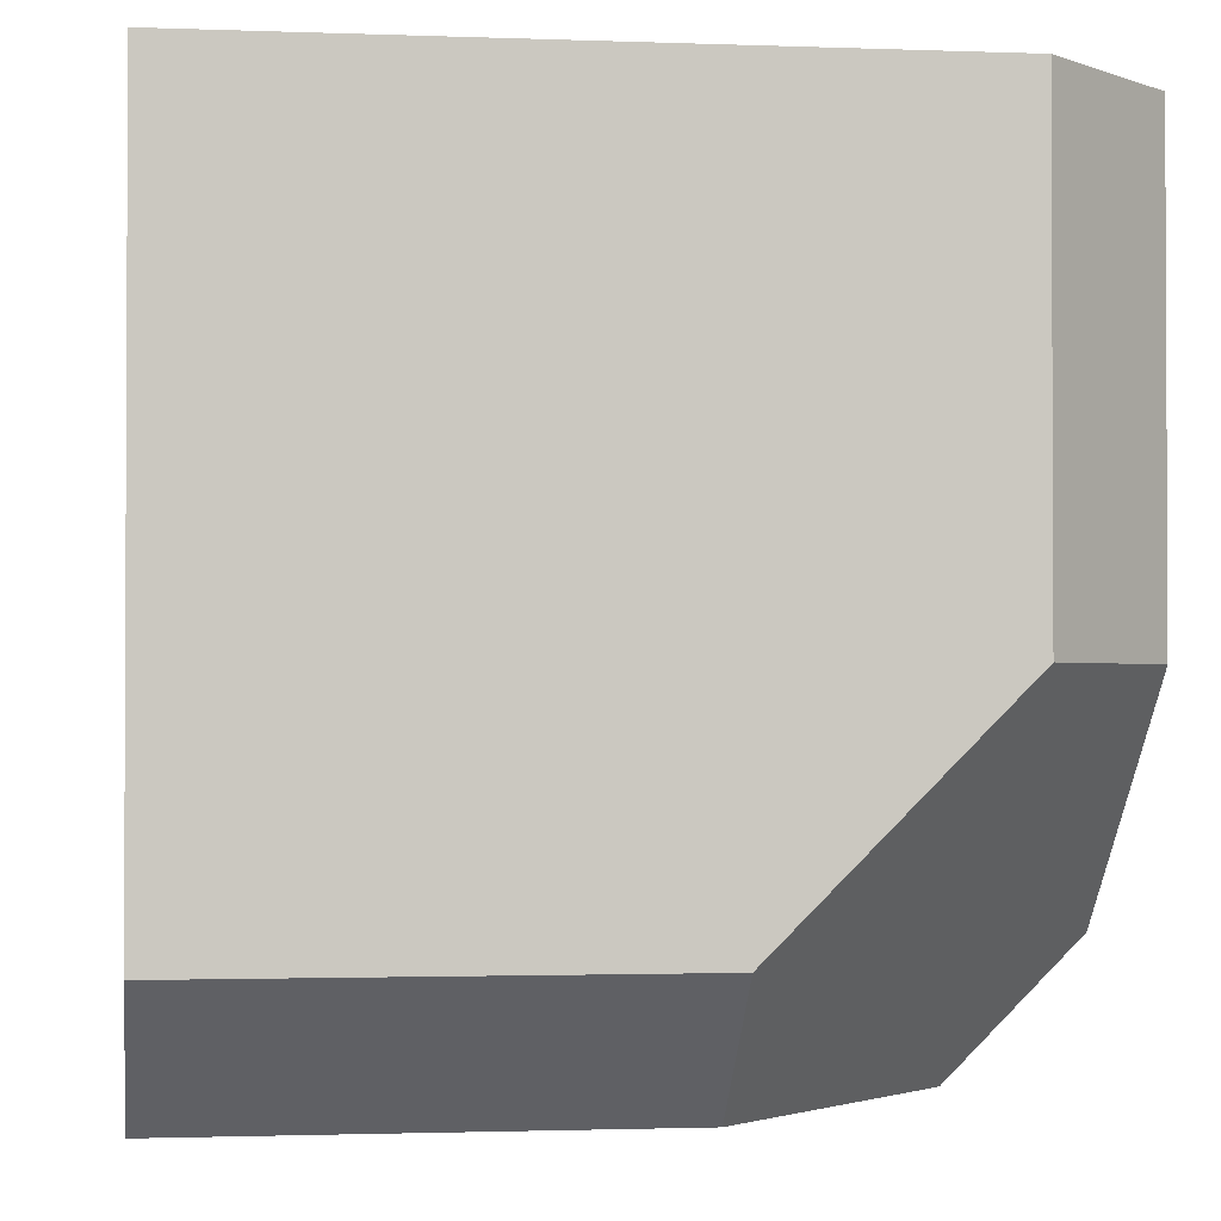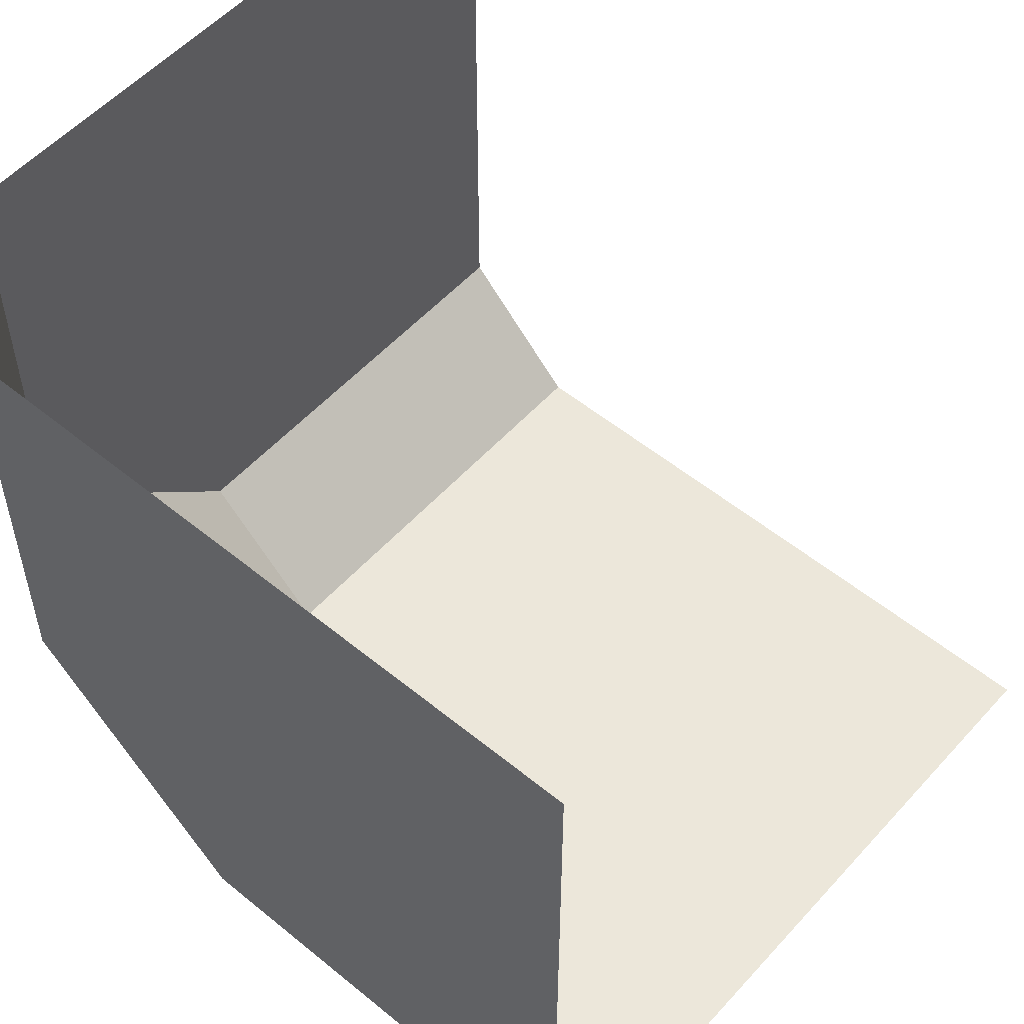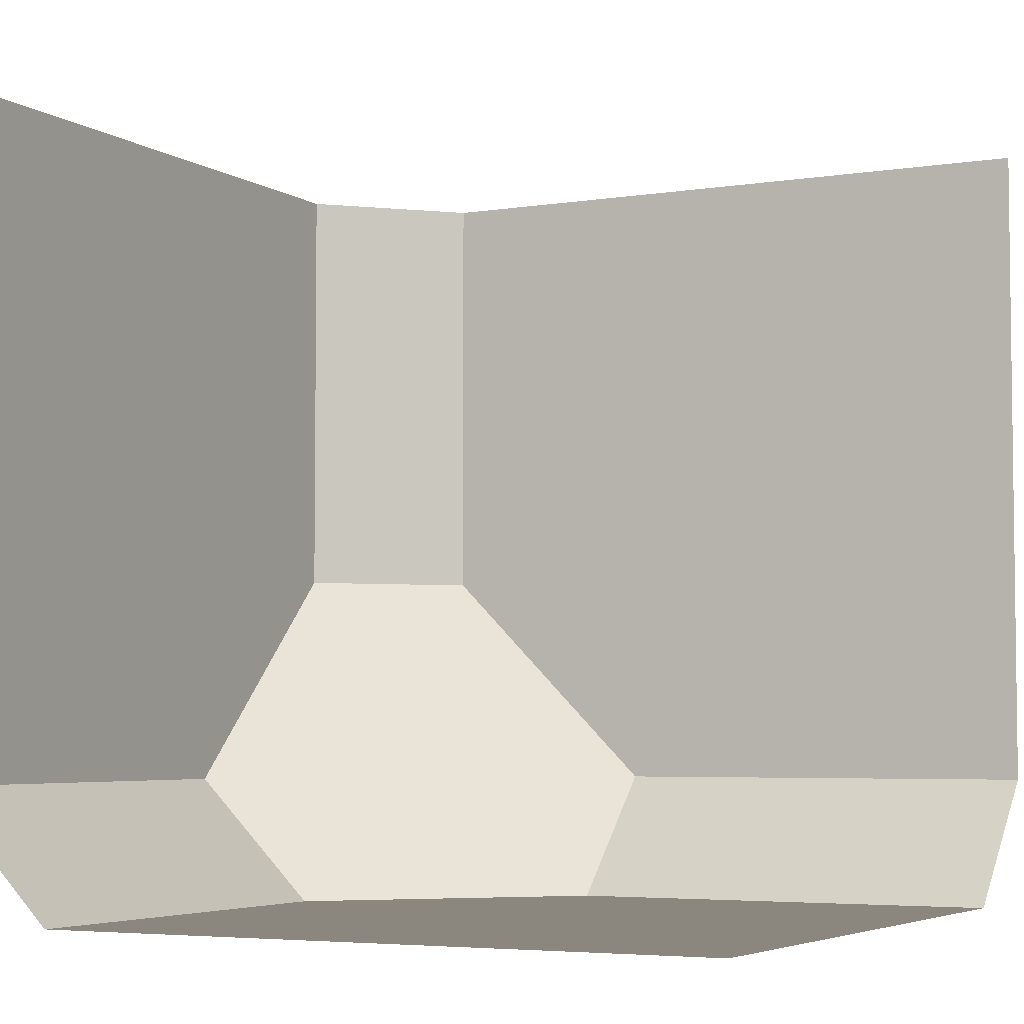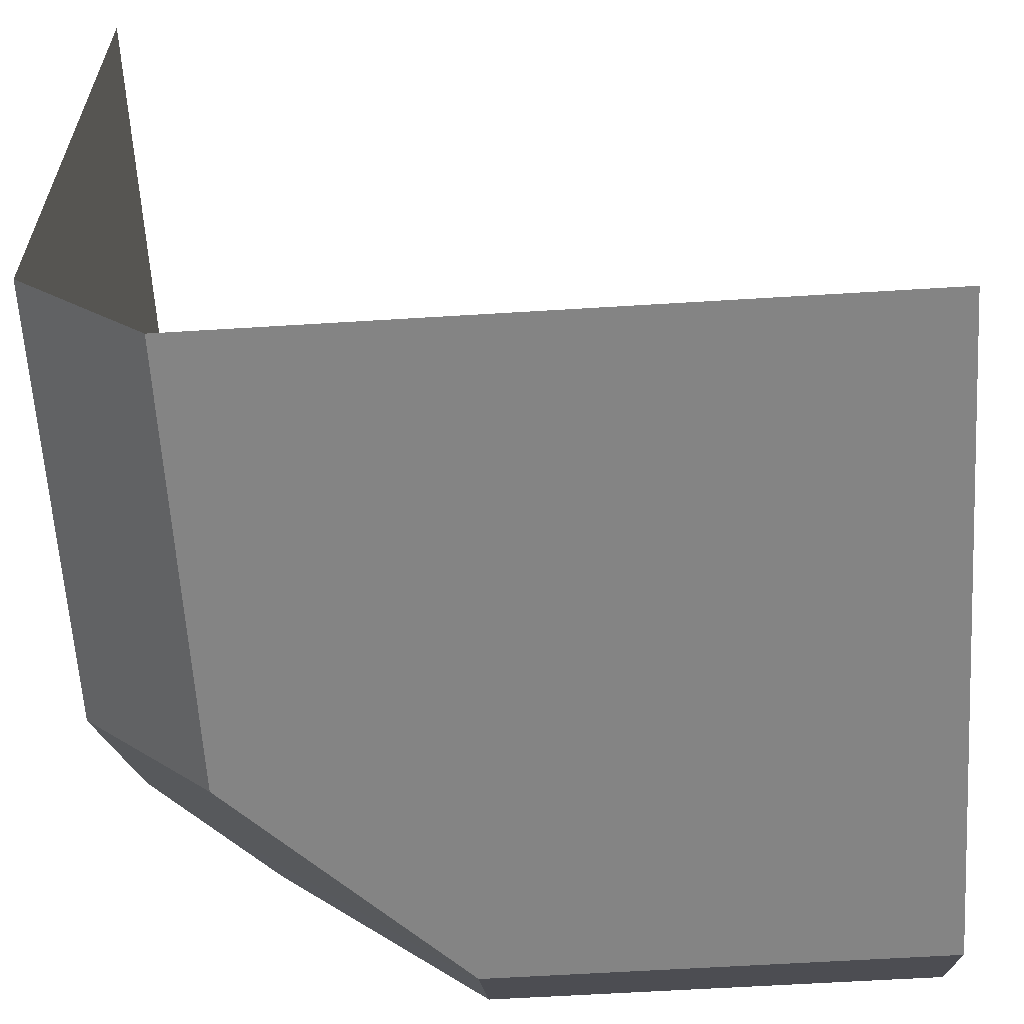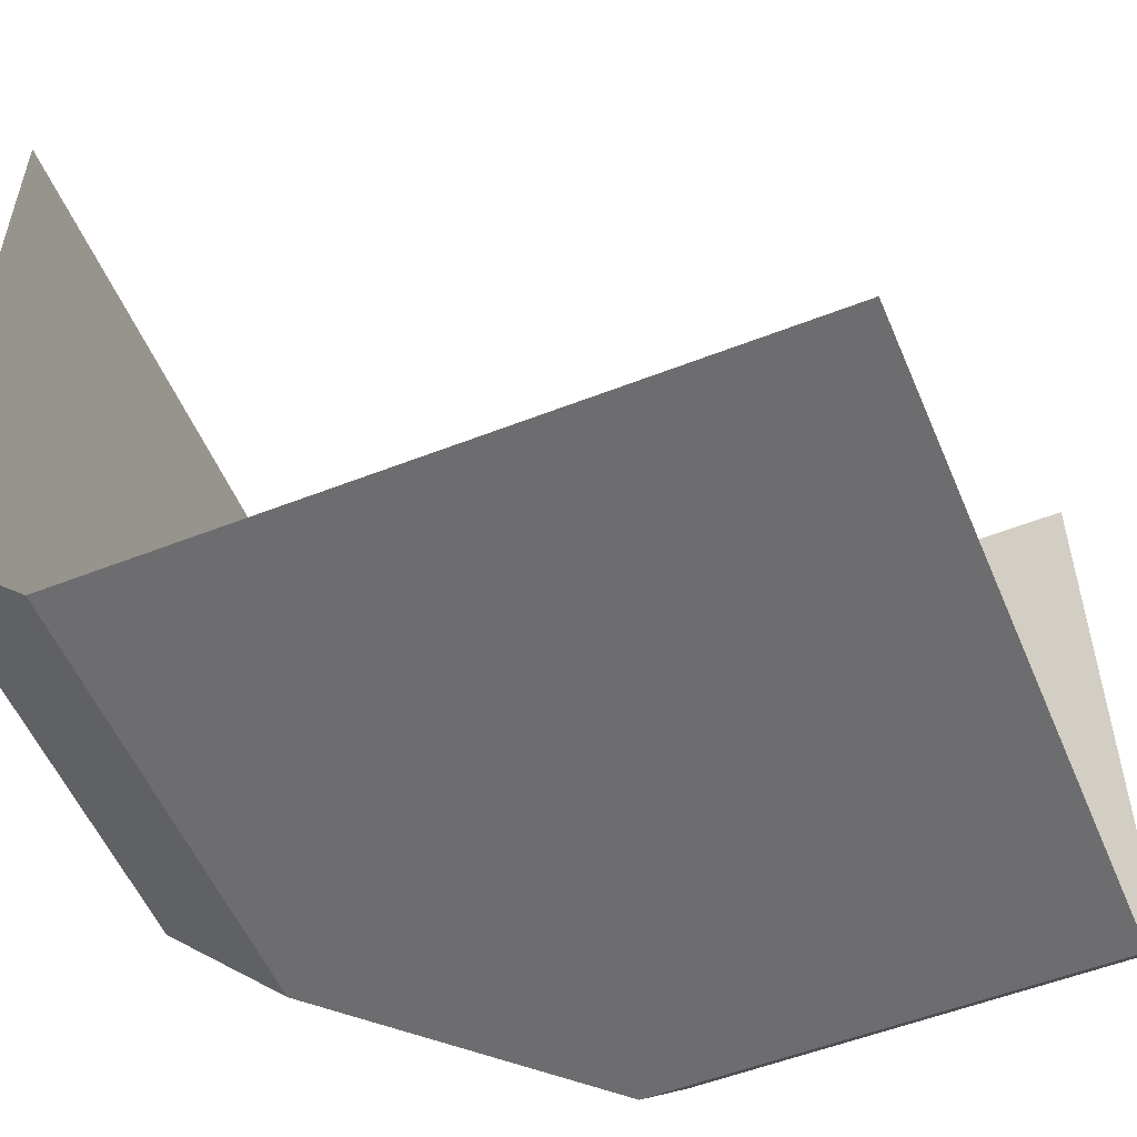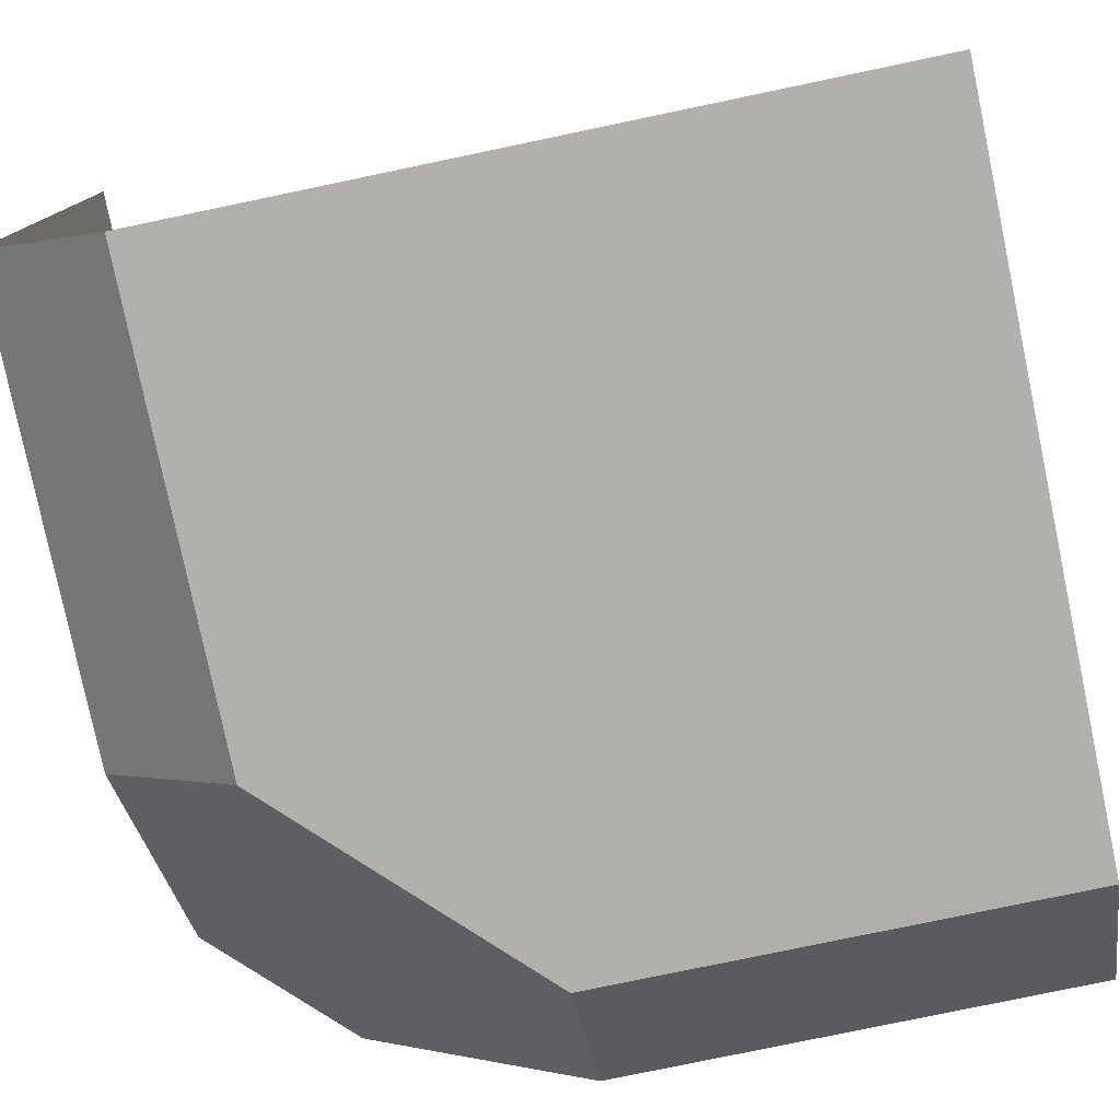
<metadata>
{"format":"obj","ext":"obj","renderer":"f3d","projection":"perspective","resolution":1024,"background":"white","views":[{"elev":-1.6,"azim":-97.9,"up":"+Z"},{"elev":54.1,"azim":41.0,"up":"+Z"},{"elev":-4.7,"azim":27.3,"up":"+Y"},{"elev":-61.4,"azim":93.6,"up":"+Z"},{"elev":-54.1,"azim":112.6,"up":"+Z"},{"elev":-78.7,"azim":101.8,"up":"+Z"}]}
</metadata>
<code>
o GC_Corner
v -0.5 -0.28 -0.42
v -0.42 -0.28 -0.5
v -0.42 -0.5 -0.28
v -0.5 -0.42 -0.28
v -0.28 -0.42 -0.5
v -0.28 -0.5 -0.42
v -0.42 -0.5 -0
v -0.5 -0.42 -0
v -0.5 0 -0.42
v -0.42 0 -0.5
v -0.5 -0 -0
v 0 -0.5 -0.42
v -0 0 -0.5
v -0 -0.42 -0.5
v 0 -0.5 -0
f 2 10 13
f 2 5 6
f 4 8 11
f 3 8 4
f 10 1 9
f 15 3 6
f 14 6 5
f 14 5 13
f 5 2 13
f 6 3 2
f 3 4 2
f 4 1 2
f 9 1 11
f 1 4 11
f 3 7 8
f 10 2 1
f 6 12 15
f 15 7 3
f 14 12 6

</code>
